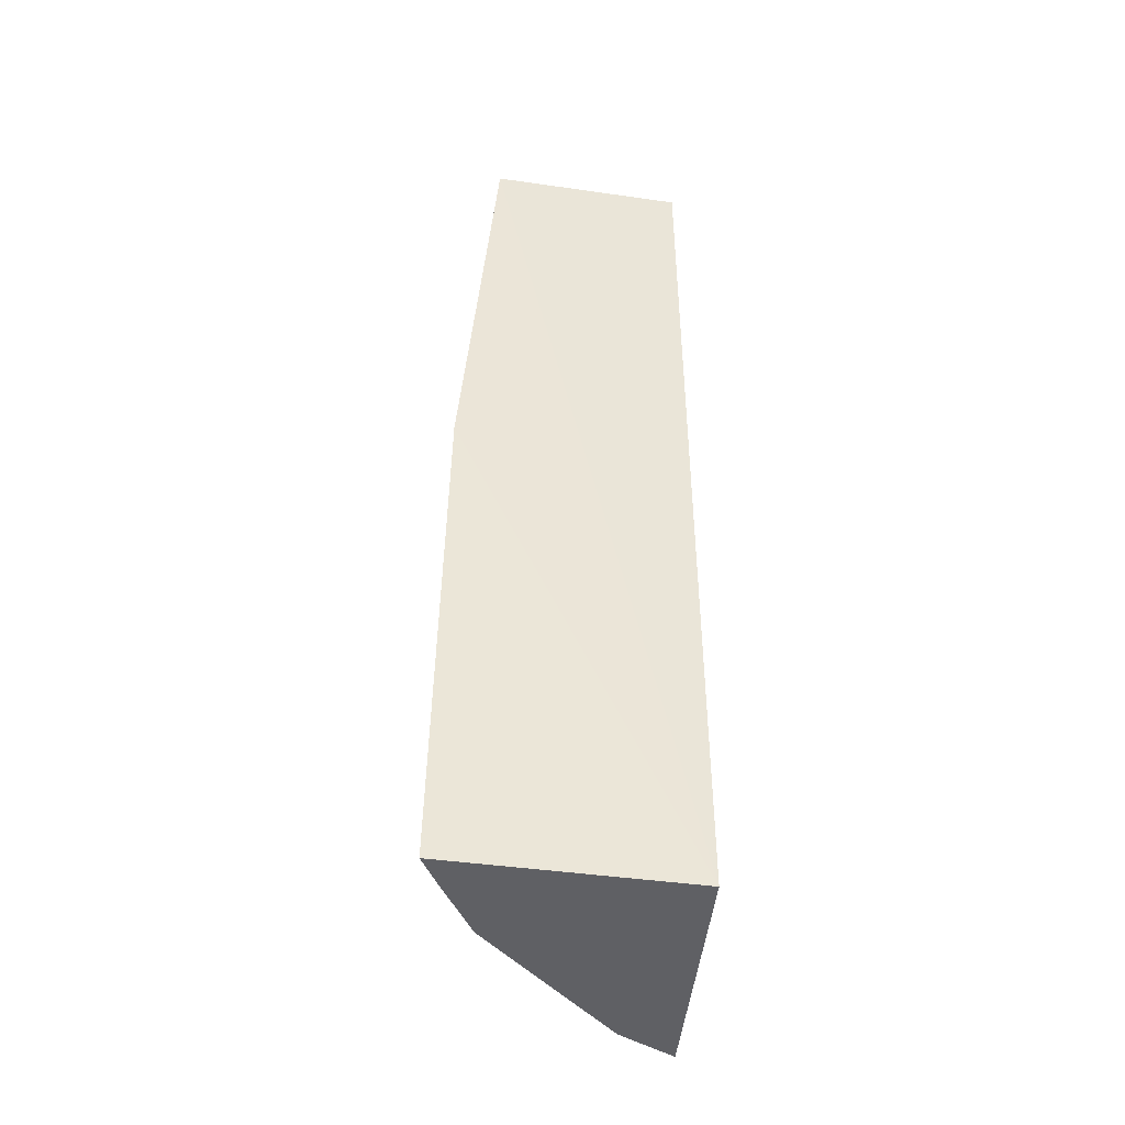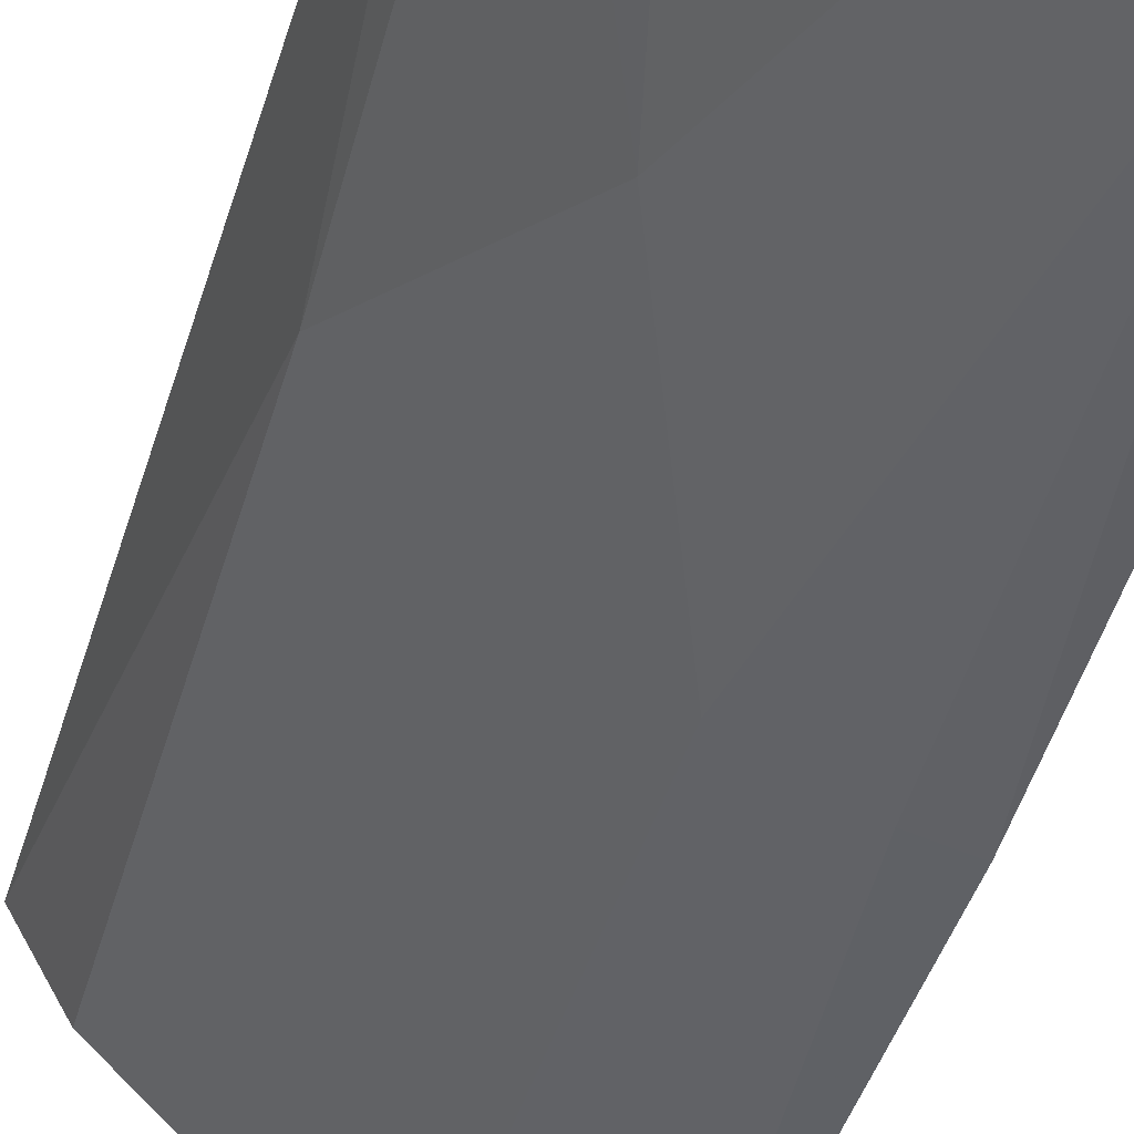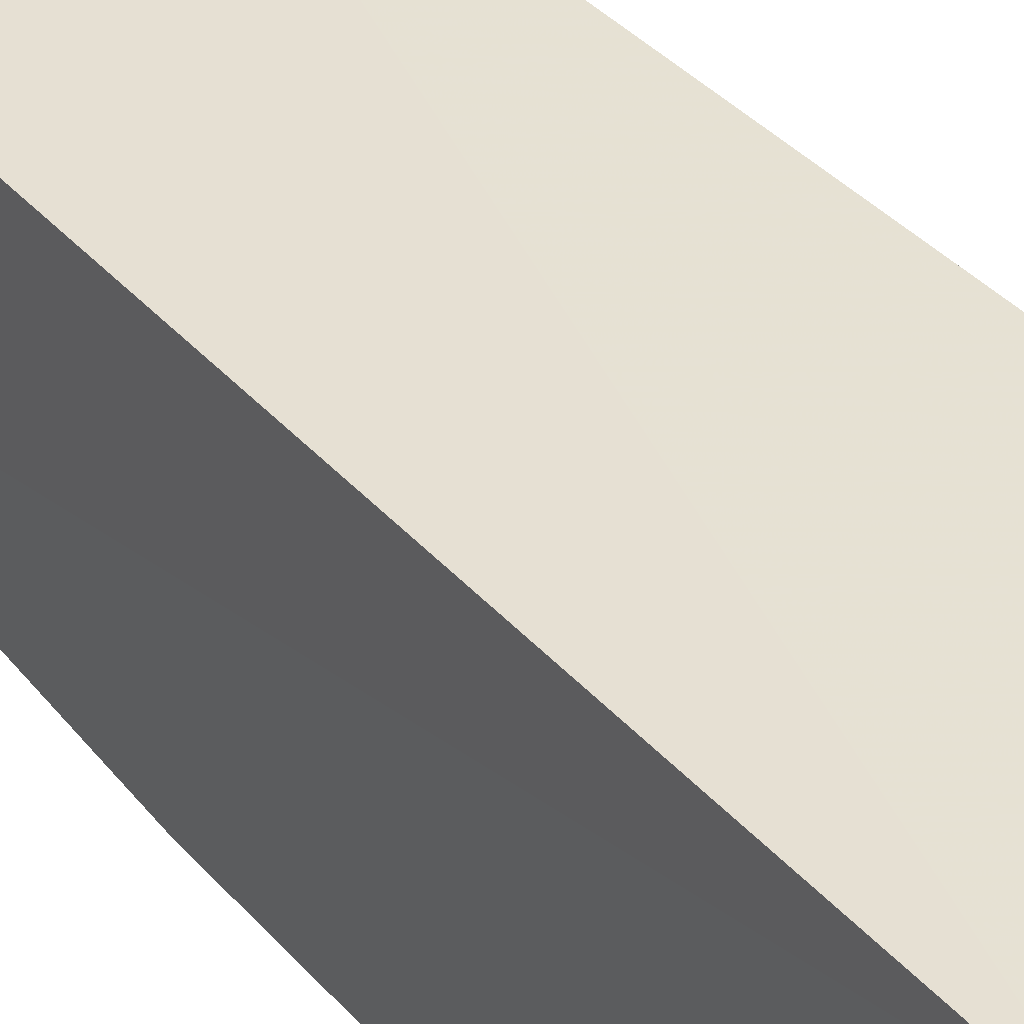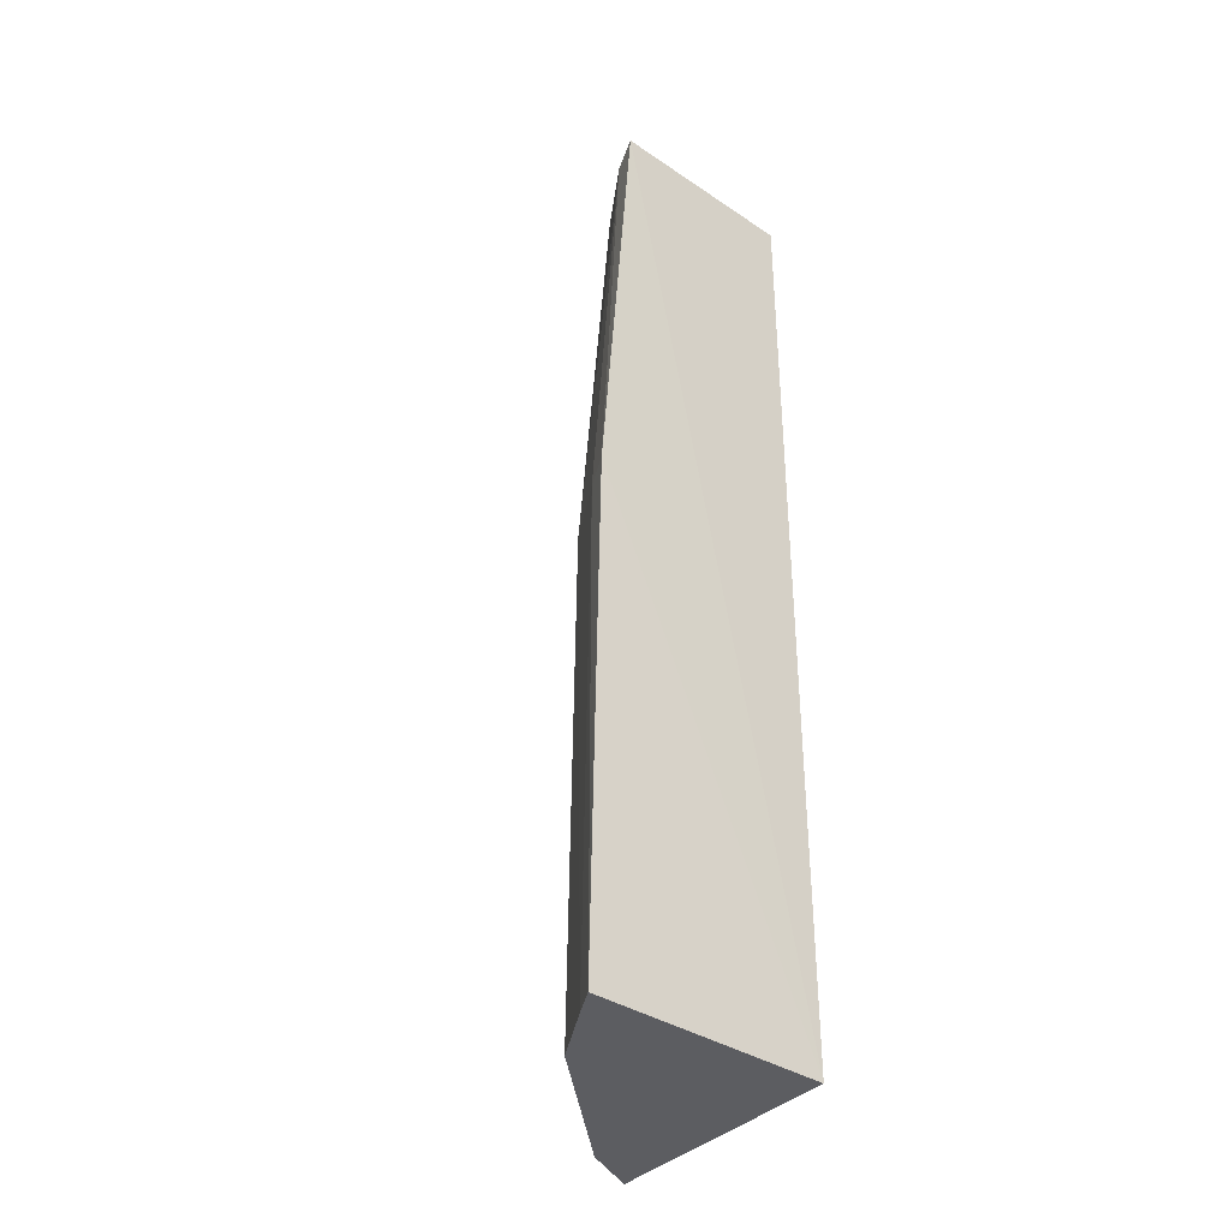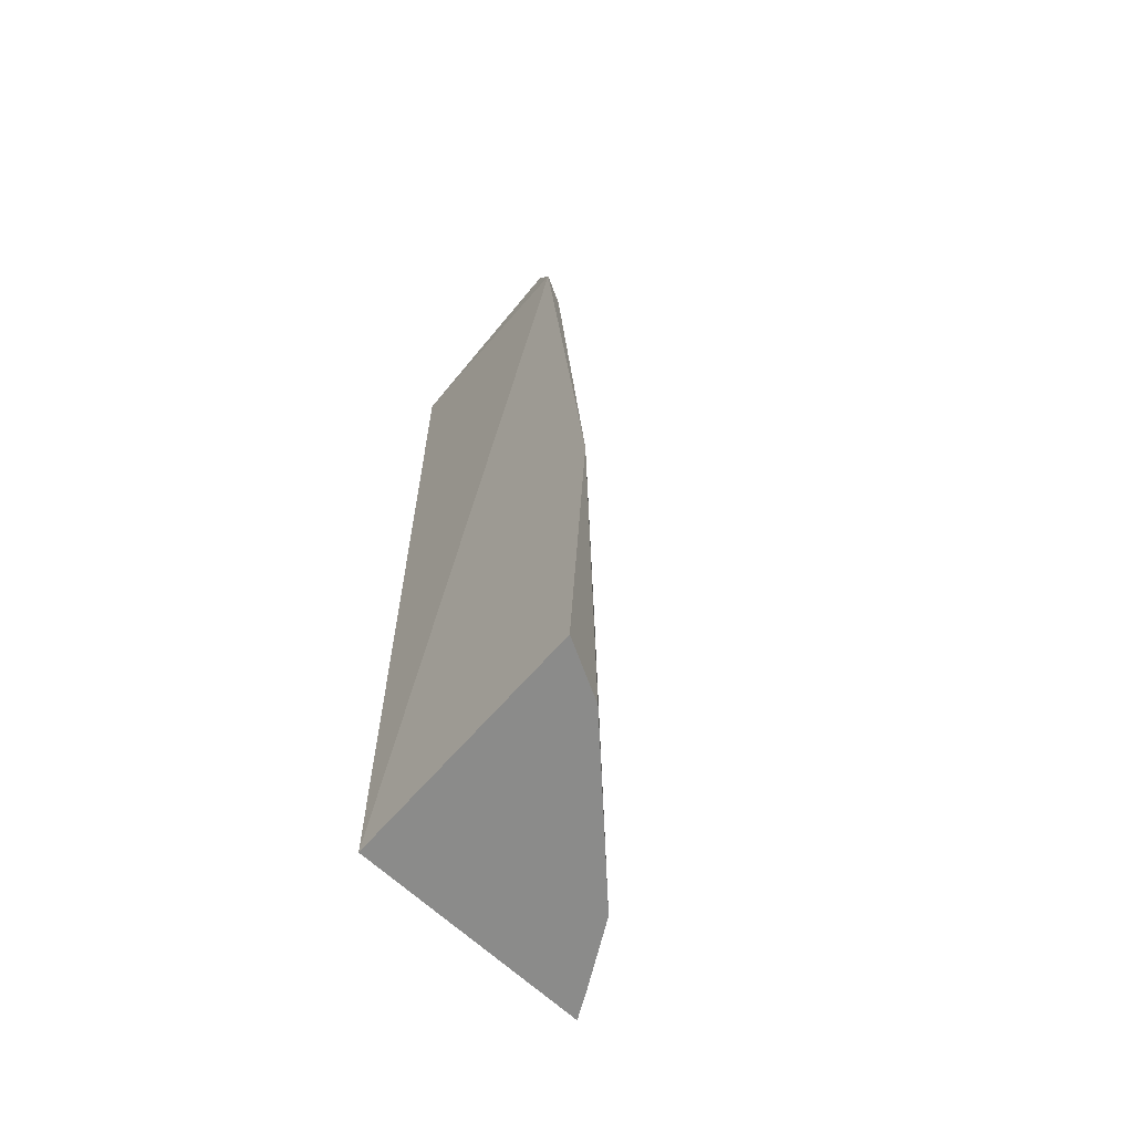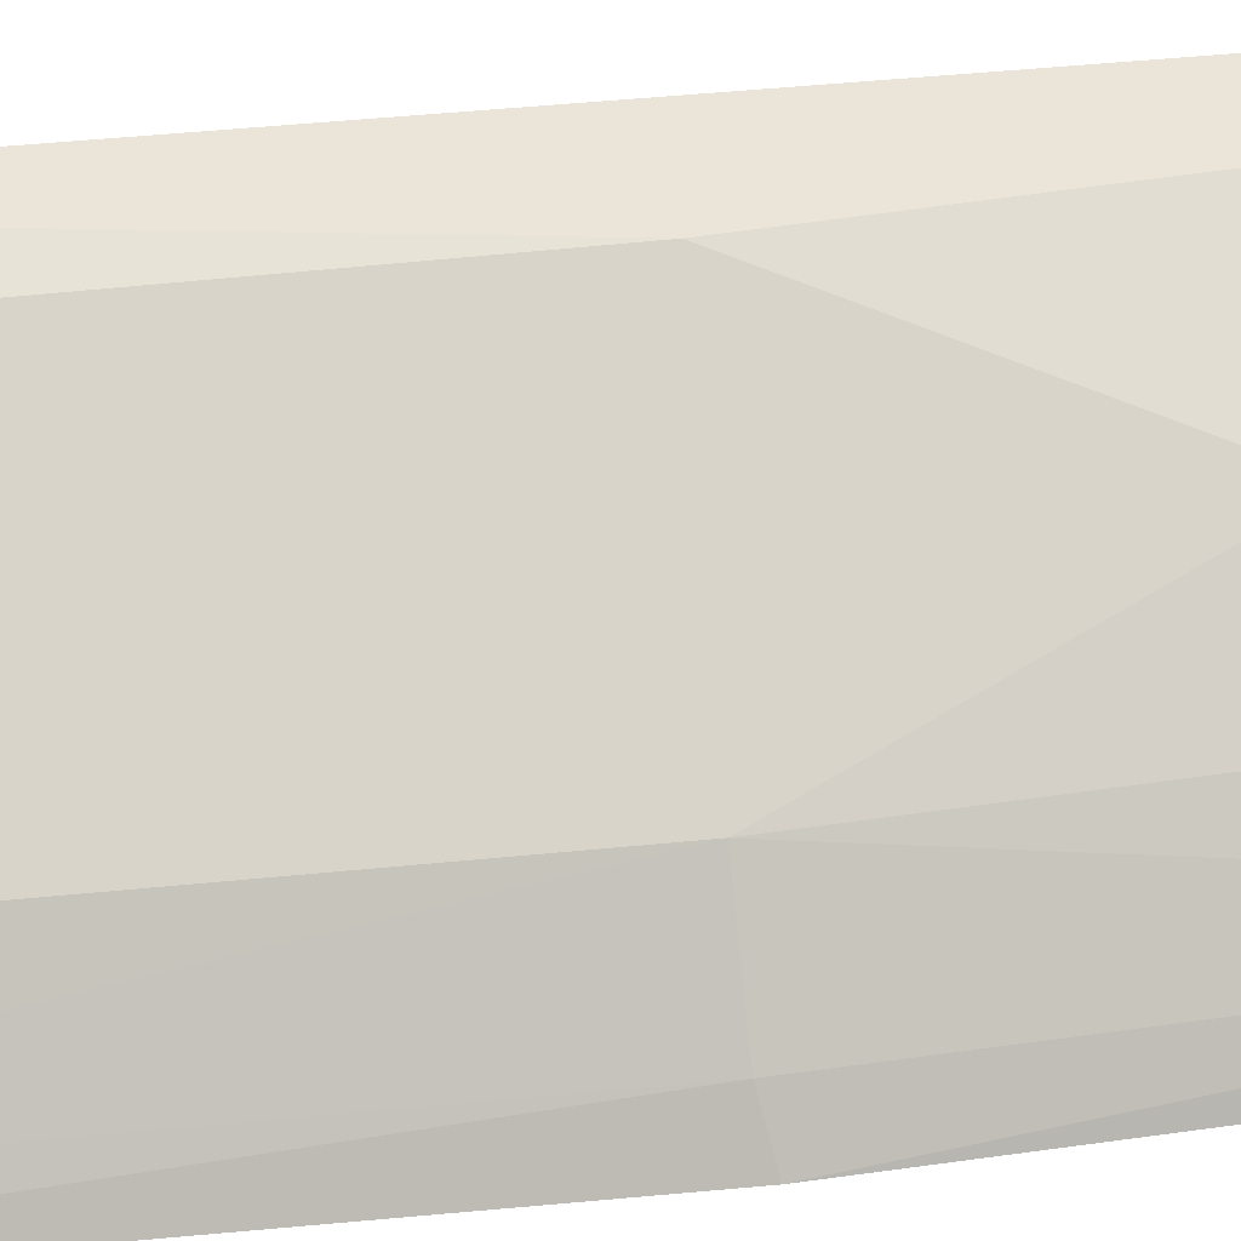
<metadata>
{"format":"obj","ext":"obj","renderer":"f3d","projection":"perspective","resolution":1024,"background":"white","views":[{"elev":-45.2,"azim":83.7,"up":"+Z"},{"elev":-33.0,"azim":-12.4,"up":"+Y"},{"elev":37.9,"azim":144.1,"up":"+Y"},{"elev":-36.7,"azim":52.1,"up":"+Z"},{"elev":-63.7,"azim":-131.2,"up":"+Z"},{"elev":-61.8,"azim":-84.2,"up":"+Y"}]}
</metadata>
<code>
v -0.07654 -0.09503 0.3891
v -0.0777 -0.1119 0.007576
v -0.08238 -0.01504 0.007576
v -0.1672 -0.01178 0.3905
v -0.1423 -0.06214 0.2913
v -0.186 -0.01367 0.007576
v -0.08238 -0.01504 0.3914
v -0.07623 -0.1091 0.2141
v -0.1152 -0.07544 0.3868
v -0.177 -0.008936 0.3654
v -0.1164 -0.09148 0.007576
v -0.08943 -0.09079 0.3868
v -0.1152 -0.08989 0.2112
v -0.1716 -0.03505 0.2115
v -0.1581 -0.03291 0.3868
v -0.08871 -0.1038 0.2117
v -0.08972 -0.1058 0.007576
v -0.1733 -0.03628 0.007576
v -0.1707 -0.0207 0.3655
f 7 1 3
f 7 4 1
f 8 2 3
f 8 3 1
f 9 1 4
f 10 3 6
f 10 7 3
f 10 4 7
f 12 8 1
f 12 1 9
f 13 9 5
f 13 12 9
f 14 10 6
f 14 13 5
f 15 9 4
f 15 4 10
f 15 5 9
f 16 8 12
f 16 12 13
f 16 2 8
f 17 13 11
f 17 16 13
f 17 2 16
f 17 6 3
f 17 3 2
f 18 14 6
f 18 11 13
f 18 13 14
f 18 17 11
f 18 6 17
f 19 14 5
f 19 5 15
f 19 15 10
f 19 10 14

</code>
